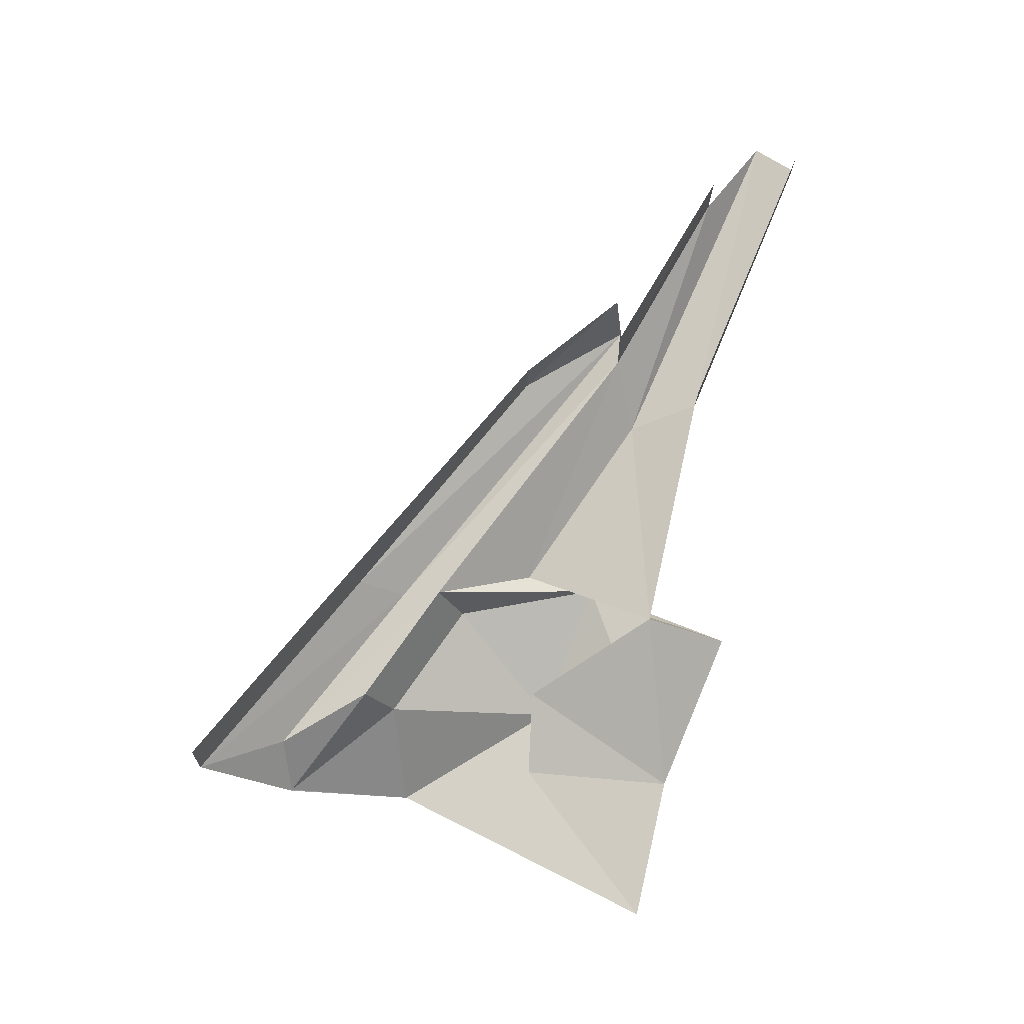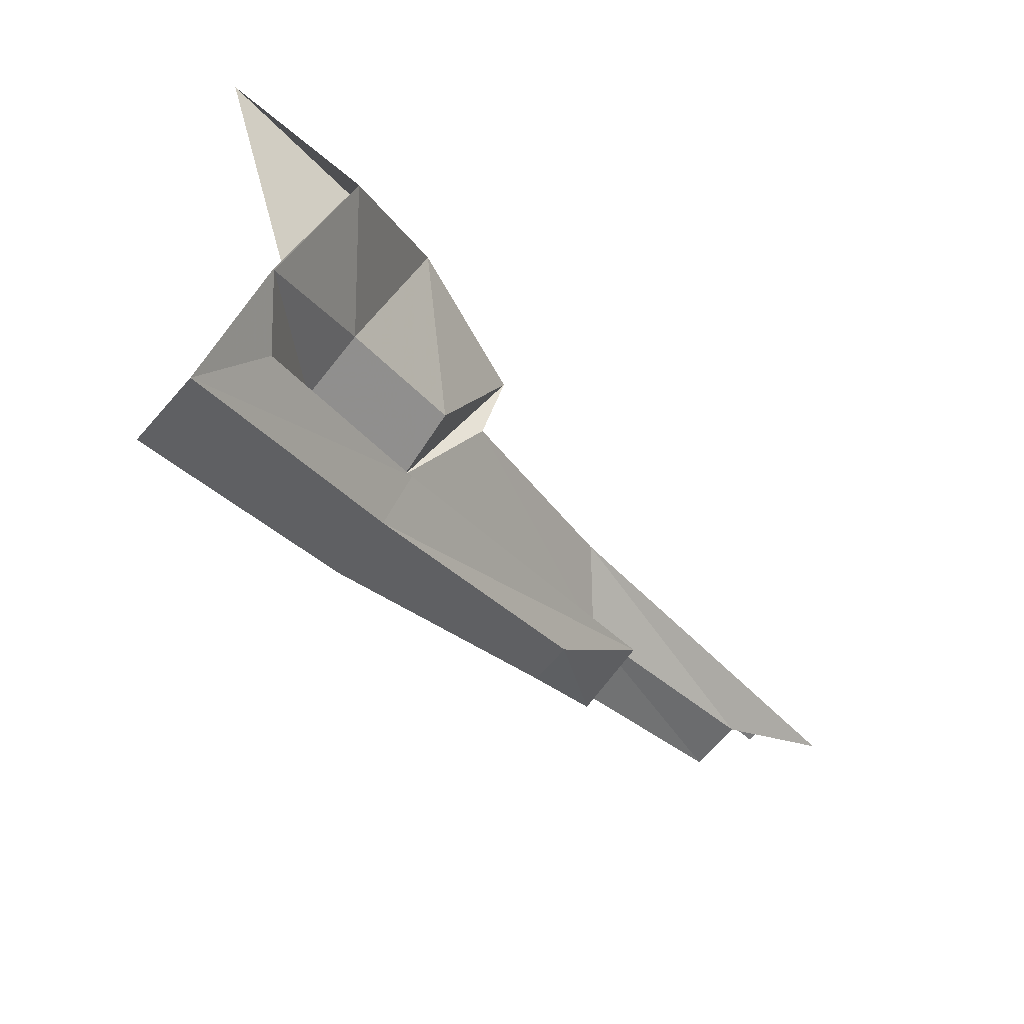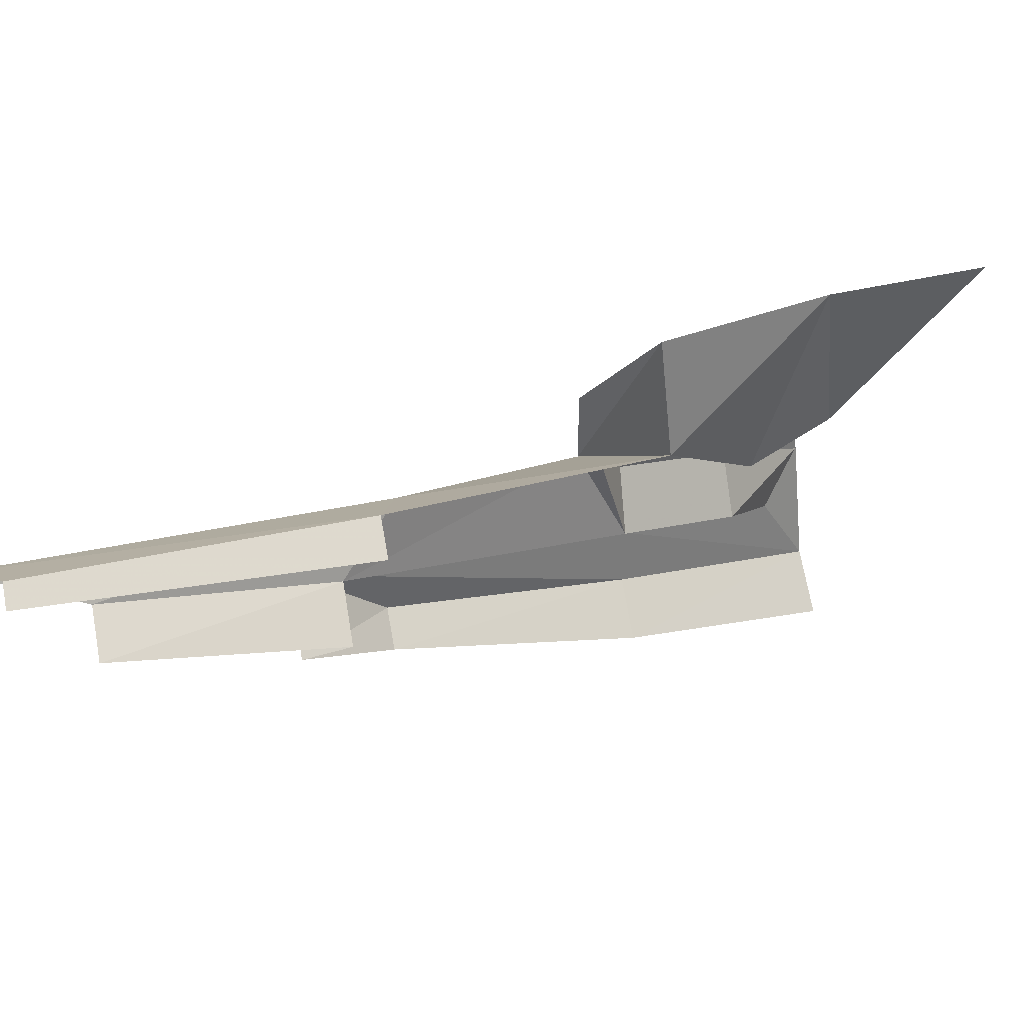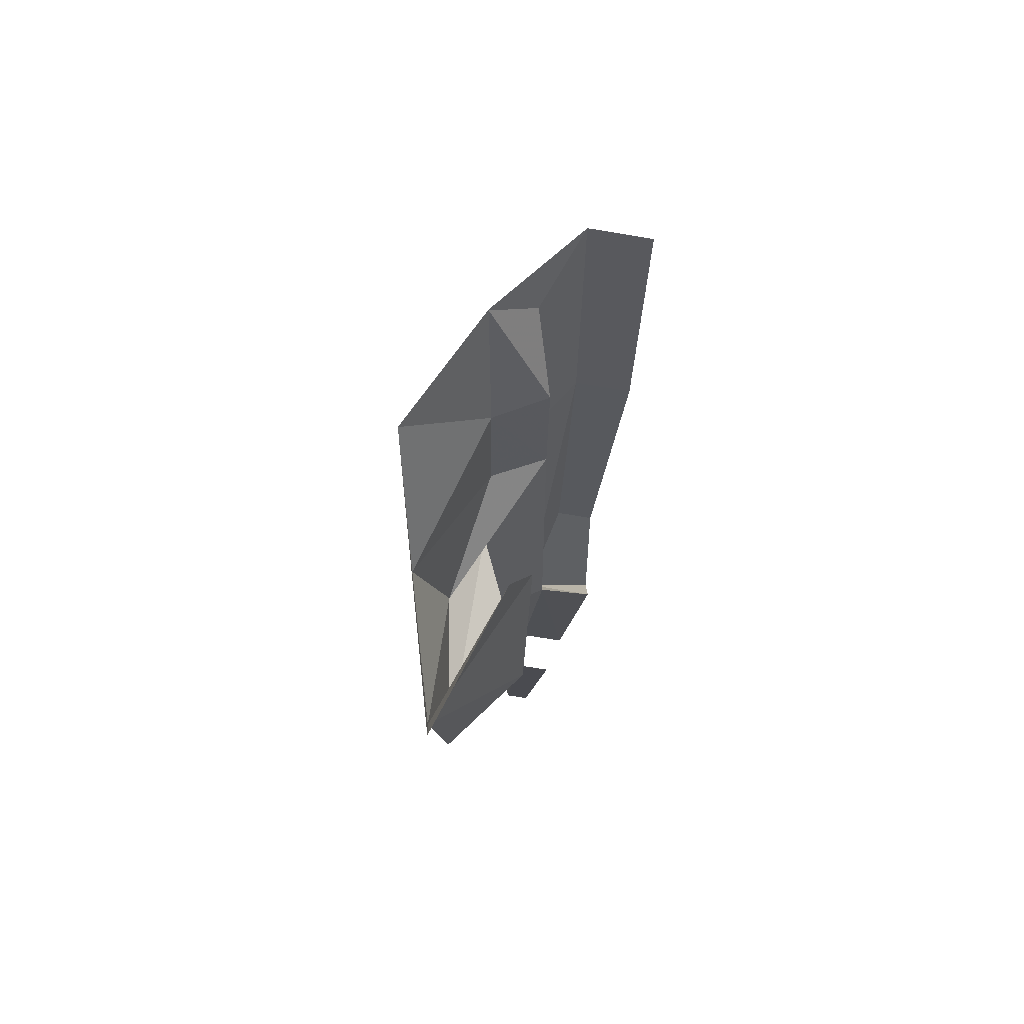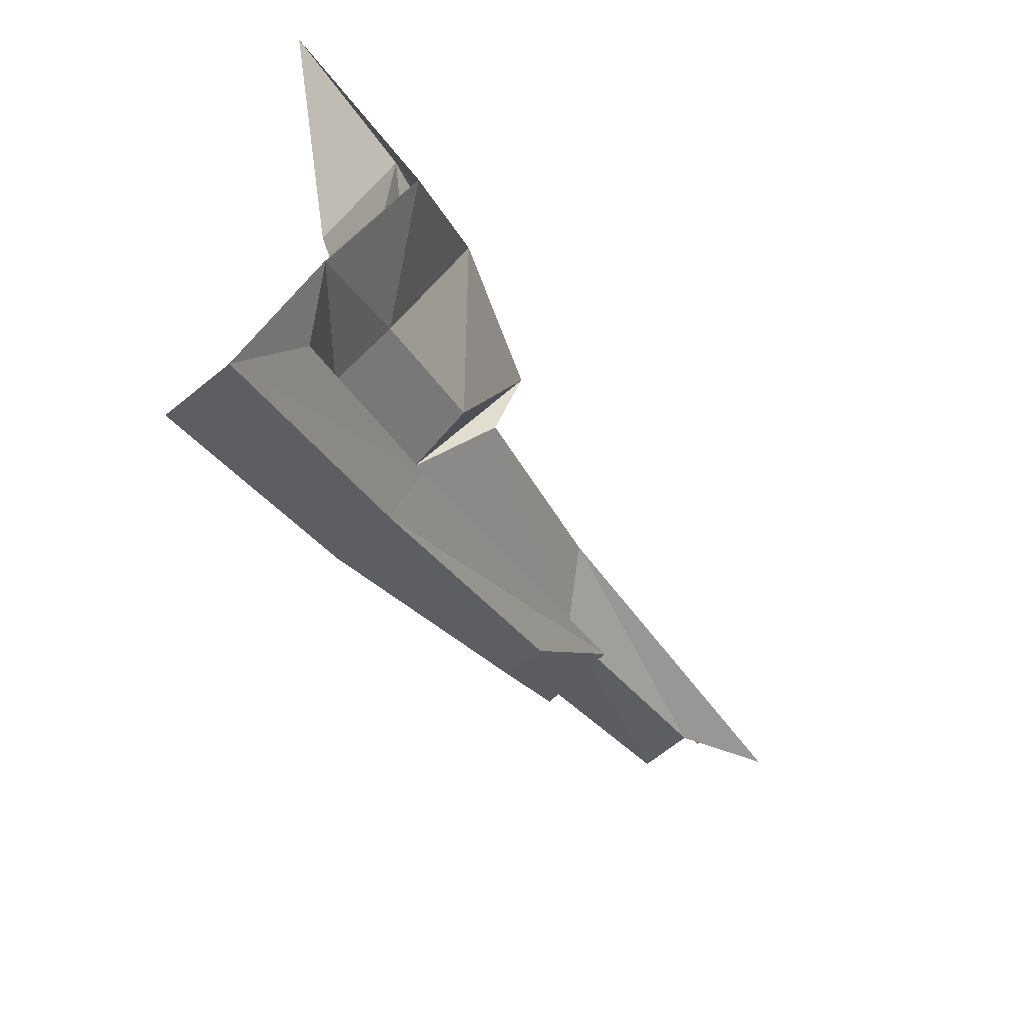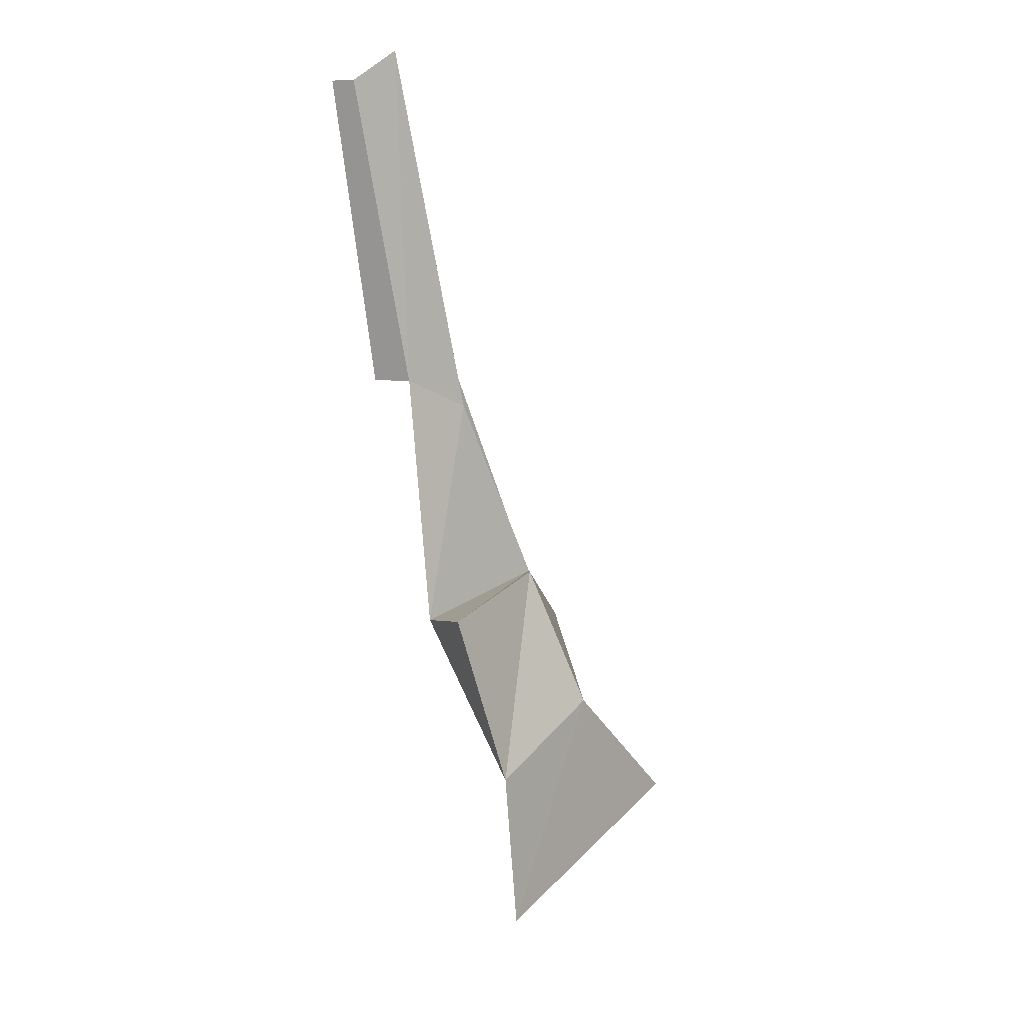
<metadata>
{"format":"obj","ext":"obj","renderer":"f3d","projection":"perspective","resolution":1024,"background":"white","views":[{"elev":-16.2,"azim":-84.7,"up":"+Y"},{"elev":-77.6,"azim":43.5,"up":"+Z"},{"elev":78.2,"azim":-105.7,"up":"+Z"},{"elev":-79.5,"azim":176.8,"up":"+Y"},{"elev":-73.7,"azim":34.4,"up":"+Z"},{"elev":-7.5,"azim":26.6,"up":"+Y"}]}
</metadata>
<code>
g polySurface573
v 140.1 -878.5 286.1
v 199.8 -426.3 82.57
v 233.3 -606 -238
v 148.2 -594.7 351.7
v 127.3 -156.4 196.3
v 110.7 -282.1 488.1
v 51.03 -220.7 -89.29
v 56.37 -433.8 -242.3
v 71.94 -607.4 -469.9
v 71.94 -609.3 -471.9
v 233.3 -606 -238
v 56.37 -433.8 -242.3
v 199.8 -426.3 82.57
v -105.6 -581.9 -632.9
v -23.85 -515.6 -472.7
v -58.87 -420.6 -287.9
v -64.42 -199 -128.7
v 51.03 -220.7 -89.29
v 127.3 -156.4 196.3
v -118.2 -184.3 -293.5
v -190.1 264.5 79.64
v -233.3 -172.7 -280.3
v -113.9 257.1 70.18
v -196.8 414.9 277
v -55.35 394.6 279.3
v -43.8 -197.5 -209.2
v -105.6 -581.9 -632.9
v -23.85 -515.6 -472.7
v -233.3 -570.7 -619.2
v -40.11 -262.8 330.5
v 20.7 194.3 298
v 58.44 -138.6 60.06
v -31.34 226.6 440.7
v 22.32 876.8 602.7
v -27.84 797.6 680.1
v -107.3 233.9 450.1
v -74.38 802 685.9
v 58.44 -138.6 60.06
v -86.95 315.3 272.4
v -64.42 -199 -128.7
v 20.7 194.3 298
v -86.95 315.3 272.4
v -152.6 710.3 496.9
v -199 327.7 281.1
v -56.8 701.1 485
v 20.7 194.3 298
v 20.7 194.3 298
v 22.32 876.8 602.7
v -56.8 701.1 485
v -64.42 -199 -128.7
v -23.85 -515.6 -472.7
v -58.87 -420.6 -287.9
v -43.8 -197.5 -209.2
v -86.95 315.3 272.4
v -55.35 394.6 279.3
v -199 327.7 281.1
v -55.35 394.6 279.3
v -86.95 315.3 272.4
v -196.8 414.9 277
v 58.44 -138.6 60.06
v 110.7 -282.1 488.1
v -40.11 -262.8 330.5
v 127.3 -156.4 196.3
v 148.2 -594.7 351.7
v -44.59 -425 74.66
v 2.915 -586.3 62.05
v 140.1 -878.5 286.1
v -64.42 -199 -128.7
v 127.3 -156.4 196.3
v 58.44 -138.6 60.06
g polySurface573_0
f 3 2 1
f 2 4 1
f 2 5 4
f 5 6 4
f 7 5 2
f 8 7 2
f 11 10 9
f 9 12 11
f 12 13 11
f 9 10 14
f 15 9 14
f 15 16 9
f 16 12 9
f 16 17 12
f 17 18 12
f 19 18 17
f 22 21 20
f 21 23 20
f 23 21 24
f 25 23 24
f 20 23 25
f 26 20 25
f 27 20 26
f 20 27 22
f 28 27 26
f 27 29 22
f 32 31 30
f 31 33 30
f 31 34 33
f 34 35 33
f 33 35 36
f 35 37 36
f 40 39 38
f 39 41 38
f 44 43 42
f 43 45 42
f 42 45 46
f 49 48 47
f 52 51 50
f 51 53 50
f 50 53 54
f 53 55 54
f 58 57 56
f 57 59 56
f 62 61 60
f 61 63 60
f 64 61 62
f 65 64 62
f 65 66 64
f 66 67 64
f 70 69 68

</code>
